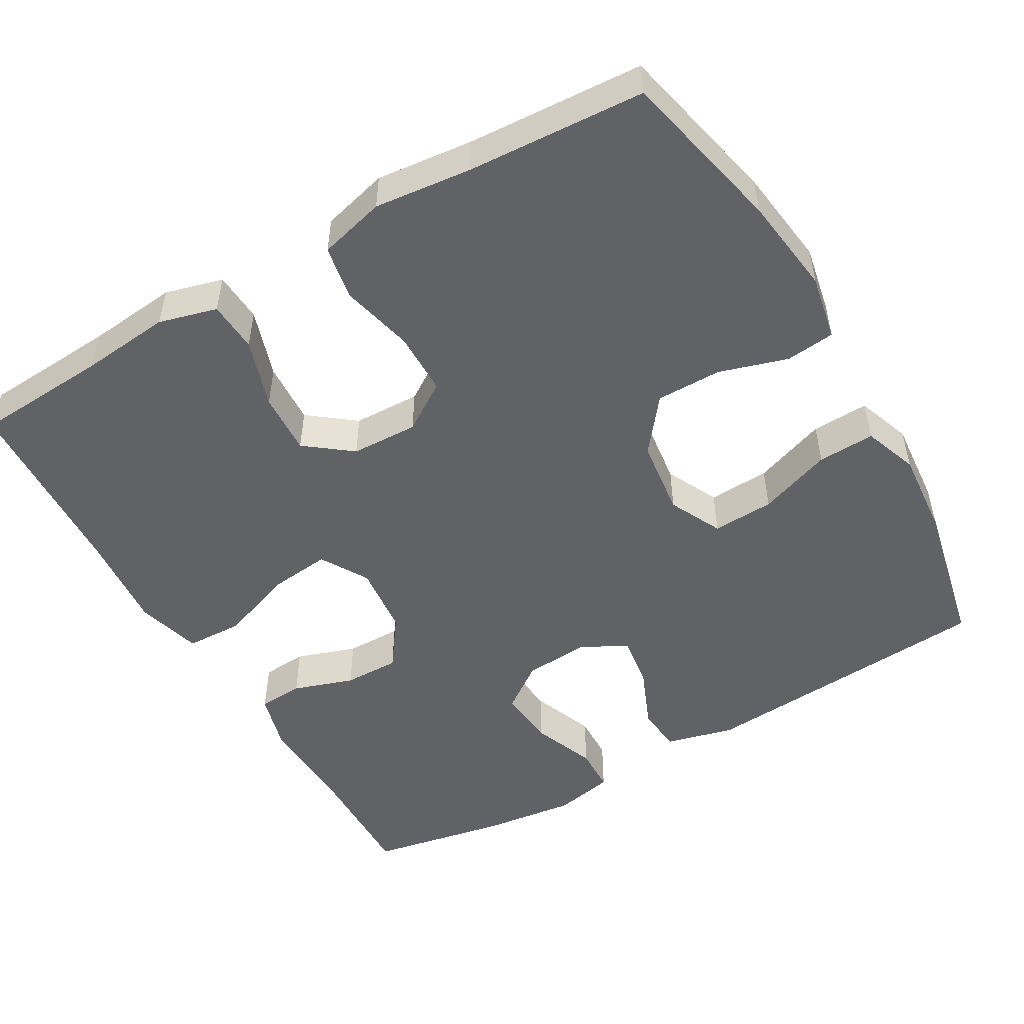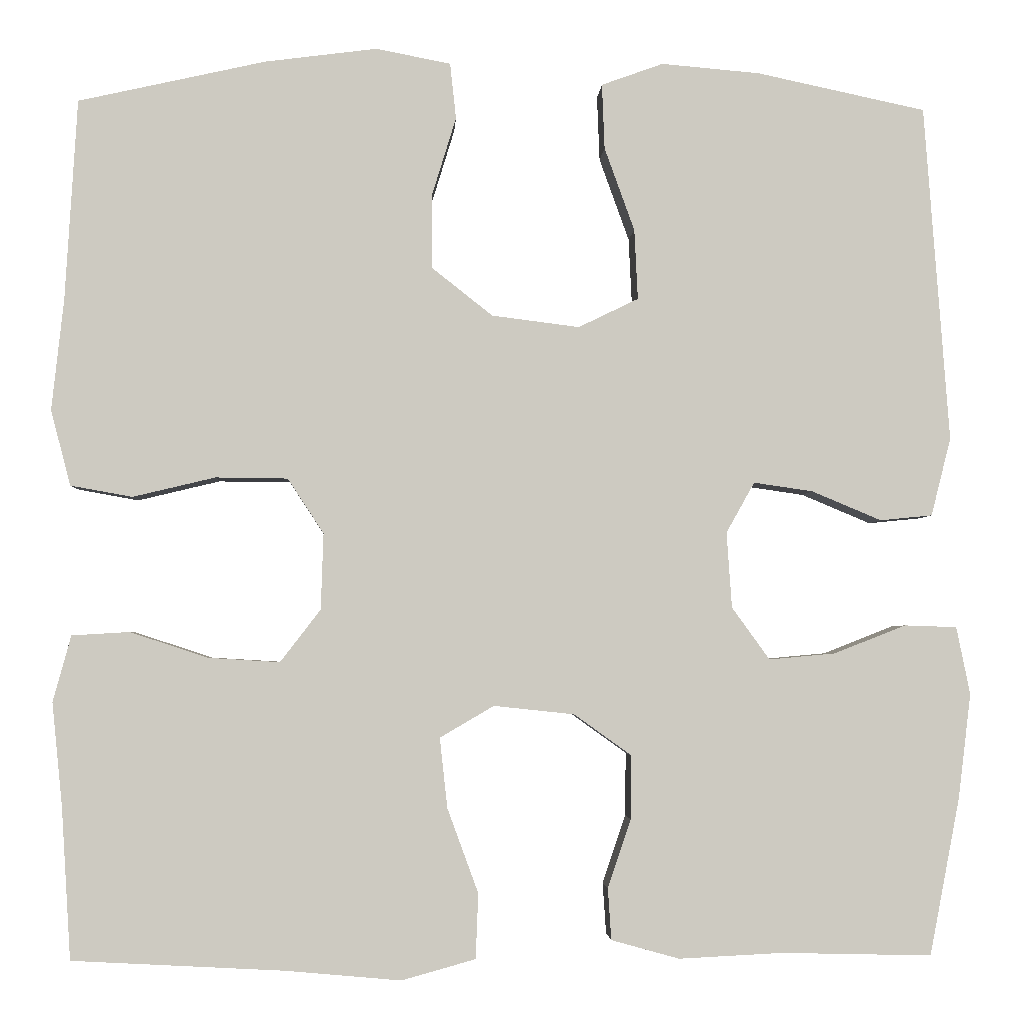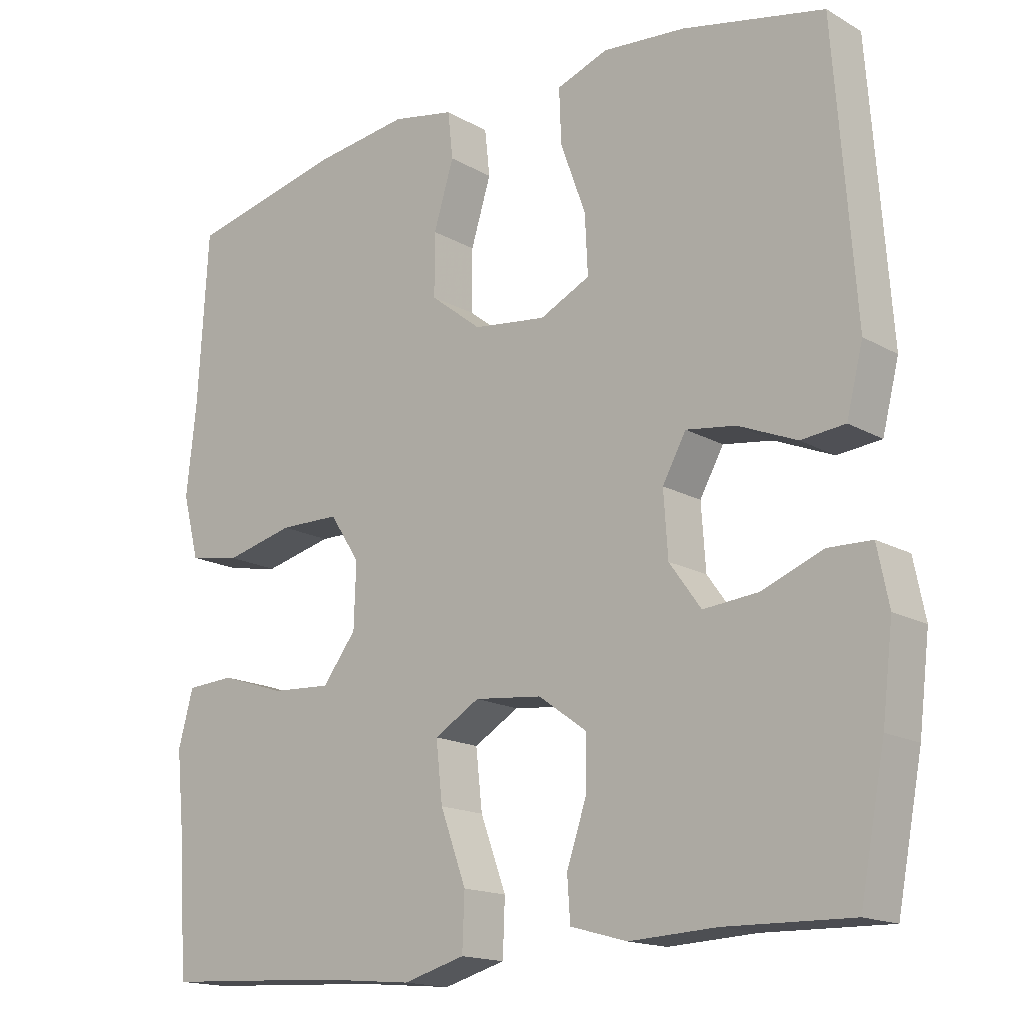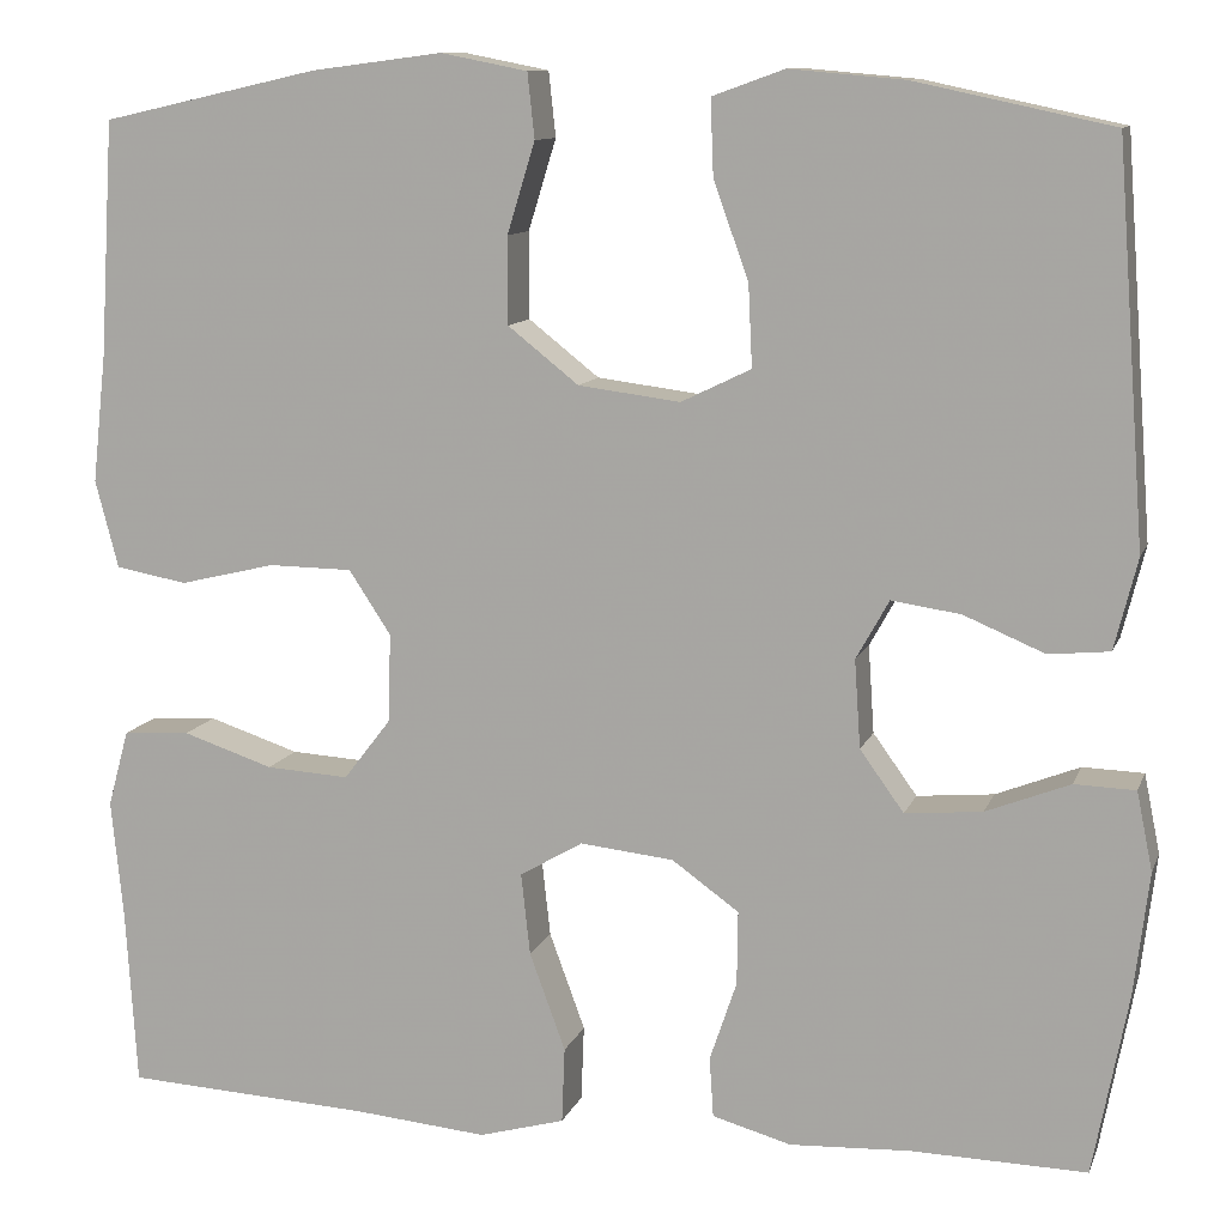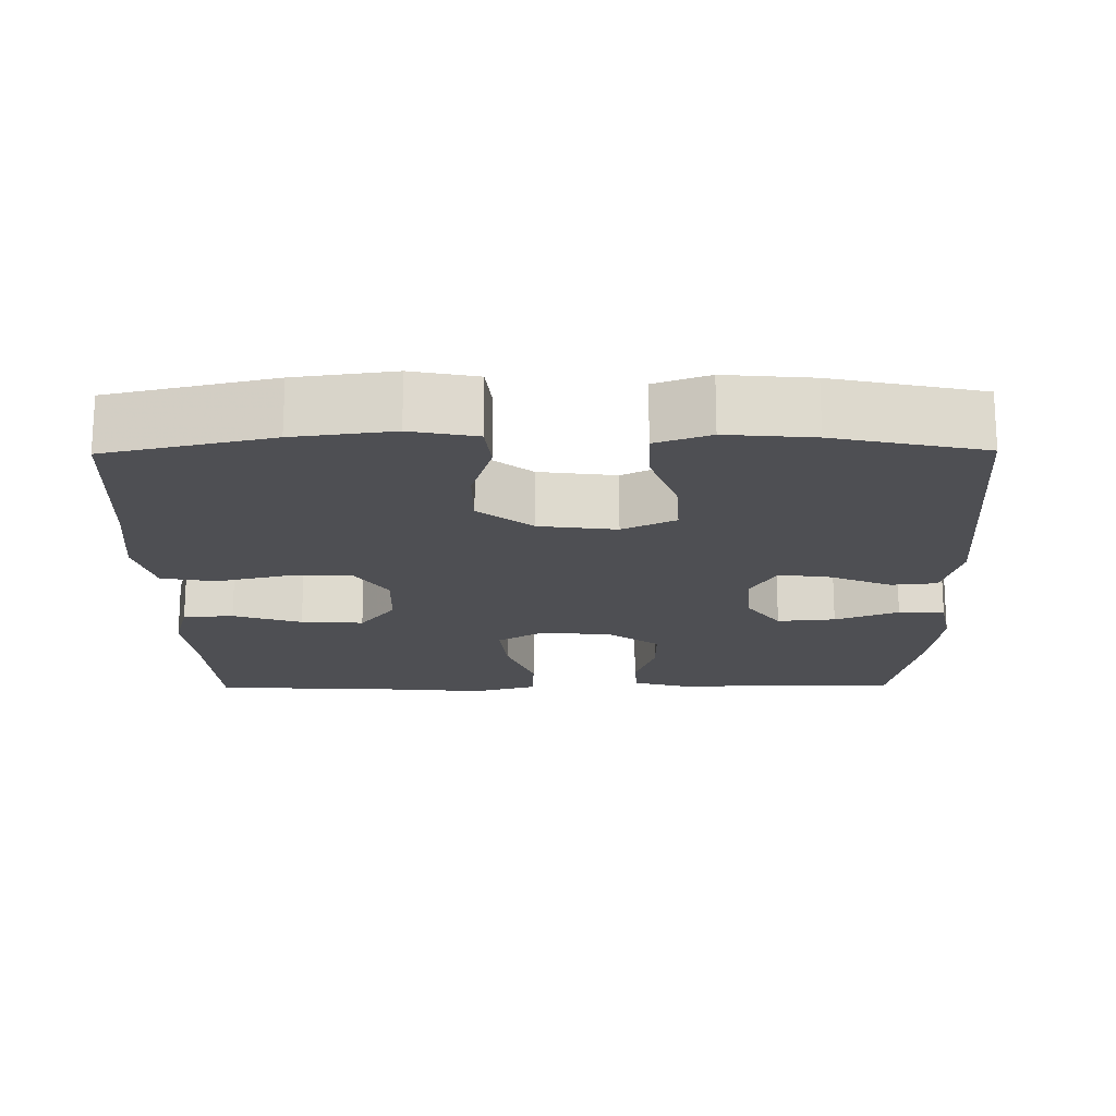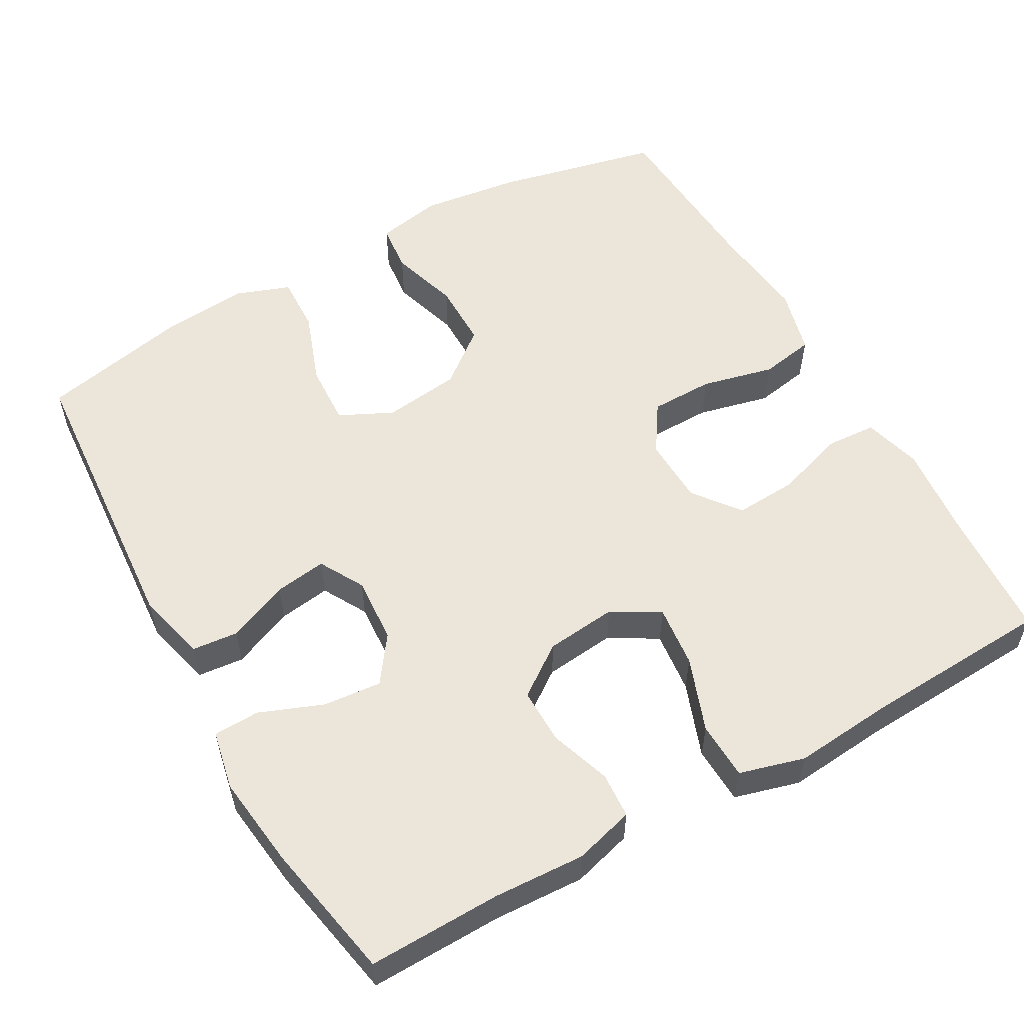
<metadata>
{"format":"obj","ext":"obj","renderer":"f3d","projection":"perspective","resolution":1024,"background":"white","views":[{"elev":-50.6,"azim":-59.9,"up":"+Y"},{"elev":-3.1,"azim":-2.9,"up":"+Z"},{"elev":-16.2,"azim":40.7,"up":"+Z"},{"elev":10.9,"azim":15.7,"up":"+Z"},{"elev":-18.2,"azim":0.6,"up":"+Y"},{"elev":55.8,"azim":150.6,"up":"+Y"}]}
</metadata>
<code>
v 0.5 0.07 -0.5
v 0.325 0.07 -0.496
v 0.204 0.07 -0.502
v 0.125 0.07 -0.48
v 0.121 0.07 -0.42
v 0.148 0.07 -0.34
v 0.149 0.07 -0.266
v 0.082 0.07 -0.218
v -0.012 0.07 -0.208
v -0.075 0.07 -0.245
v -0.066 0.07 -0.327
v -0.03 0.07 -0.425
v -0.033 0.07 -0.501
v -0.119 0.07 -0.525
v -0.252 0.07 -0.513
v -0.5 0.07 -0.5
v -0.511 0.07 -0.323
v -0.523 0.07 -0.203
v -0.502 0.07 -0.126
v -0.435 0.07 -0.122
v -0.344 0.07 -0.152
v -0.261 0.07 -0.157
v -0.214 0.07 -0.096
v -0.211 0.07 -0.007
v -0.253 0.07 0.057
v -0.337 0.07 0.058
v -0.433 0.07 0.035
v -0.505 0.07 0.048
v -0.528 0.07 0.136
v -0.514 0.07 0.265
v -0.5 0.07 0.5
v -0.282 0.07 0.549
v -0.151 0.07 0.566
v -0.064 0.07 0.549
v -0.057 0.07 0.484
v -0.085 0.07 0.393
v -0.085 0.07 0.306
v -0.014 0.07 0.25
v 0.088 0.07 0.237
v 0.158 0.07 0.271
v 0.154 0.07 0.353
v 0.119 0.07 0.45
v 0.116 0.07 0.526
v 0.188 0.07 0.552
v 0.303 0.07 0.542
v 0.5 0.07 0.5
v 0.529 0.07 0.107
v 0.506 0.07 0.016
v 0.445 0.07 0.01
v 0.364 0.07 0.044
v 0.295 0.07 0.054
v 0.262 0.07 -0.005
v 0.268 0.07 -0.093
v 0.312 0.07 -0.154
v 0.389 0.07 -0.147
v 0.473 0.07 -0.114
v 0.534 0.07 -0.116
v 0.55 0.07 -0.195
v 0.535 0.07 -0.318
v 0.5 0 -0.5
v 0.325 0 -0.496
v 0.204 0 -0.502
v 0.125 0 -0.48
v 0.121 0 -0.42
v 0.148 0 -0.34
v 0.149 0 -0.266
v 0.082 0 -0.218
v -0.012 0 -0.208
v -0.075 0 -0.245
v -0.066 0 -0.327
v -0.03 0 -0.425
v -0.033 0 -0.501
v -0.119 0 -0.525
v -0.252 0 -0.513
v -0.5 0 -0.5
v -0.511 0 -0.323
v -0.523 0 -0.203
v -0.502 0 -0.126
v -0.435 0 -0.122
v -0.344 0 -0.152
v -0.261 0 -0.157
v -0.214 0 -0.096
v -0.211 0 -0.007
v -0.253 0 0.057
v -0.337 0 0.058
v -0.433 0 0.035
v -0.505 0 0.048
v -0.528 0 0.136
v -0.514 0 0.265
v -0.5 0 0.5
v -0.282 0 0.549
v -0.151 0 0.566
v -0.064 0 0.549
v -0.057 0 0.484
v -0.085 0 0.393
v -0.085 0 0.306
v -0.014 0 0.25
v 0.088 0 0.237
v 0.158 0 0.271
v 0.154 0 0.353
v 0.119 0 0.45
v 0.116 0 0.526
v 0.188 0 0.552
v 0.303 0 0.542
v 0.5 0 0.5
v 0.529 0 0.107
v 0.506 0 0.016
v 0.445 0 0.01
v 0.364 0 0.044
v 0.295 0 0.054
v 0.262 0 -0.005
v 0.268 0 -0.093
v 0.312 0 -0.154
v 0.389 0 -0.147
v 0.473 0 -0.114
v 0.534 0 -0.116
v 0.55 0 -0.195
v 0.535 0 -0.318
f 59 1 2
f 58 59 2
f 57 58 2
f 56 57 2
f 55 56 2
f 4 5 6
f 3 4 6
f 2 3 6
f 55 2 6
f 54 55 6
f 53 54 6 7
f 52 53 7 8
f 51 52 8 9
f 48 49 50
f 47 48 50
f 46 47 50
f 45 46 50
f 44 45 50
f 43 44 50
f 42 43 50
f 41 42 50
f 40 41 50 51
f 51 9 10
f 40 51 10
f 39 40 10
f 34 35 36
f 33 34 36
f 32 33 36
f 31 32 36
f 30 31 36
f 30 36 37
f 29 30 37
f 28 29 37
f 27 28 37
f 26 27 37
f 25 26 37 38
f 19 20 21
f 18 19 21
f 17 18 21
f 17 21 22
f 16 17 22
f 15 16 22
f 15 22 23
f 14 15 23
f 13 14 23
f 12 13 23
f 11 12 23
f 38 39 10
f 24 25 38
f 24 38 10
f 10 11 23 24
f 61 60 118
f 61 118 117
f 61 117 116
f 61 116 115
f 61 115 114
f 65 64 63
f 65 63 62
f 65 62 61
f 65 61 114
f 65 114 113
f 66 65 113 112
f 67 66 112 111
f 68 67 111 110
f 109 108 107
f 109 107 106
f 109 106 105
f 109 105 104
f 109 104 103
f 109 103 102
f 109 102 101
f 109 101 100
f 110 109 100 99
f 69 68 110
f 69 110 99
f 69 99 98
f 95 94 93
f 95 93 92
f 95 92 91
f 95 91 90
f 95 90 89
f 96 95 89
f 96 89 88
f 96 88 87
f 96 87 86
f 96 86 85
f 97 96 85 84
f 80 79 78
f 80 78 77
f 80 77 76
f 81 80 76
f 81 76 75
f 81 75 74
f 82 81 74
f 82 74 73
f 82 73 72
f 82 72 71
f 82 71 70
f 69 98 97
f 97 84 83
f 69 97 83
f 83 82 70 69
f 1 60 61 2
f 2 61 62 3
f 3 62 63 4
f 4 63 64 5
f 5 64 65 6
f 6 65 66 7
f 7 66 67 8
f 8 67 68 9
f 9 68 69 10
f 10 69 70 11
f 11 70 71 12
f 12 71 72 13
f 13 72 73 14
f 14 73 74 15
f 15 74 75 16
f 16 75 76 17
f 17 76 77 18
f 18 77 78 19
f 19 78 79 20
f 20 79 80 21
f 21 80 81 22
f 22 81 82 23
f 23 82 83 24
f 24 83 84 25
f 25 84 85 26
f 26 85 86 27
f 27 86 87 28
f 28 87 88 29
f 29 88 89 30
f 30 89 90 31
f 31 90 91 32
f 32 91 92 33
f 33 92 93 34
f 34 93 94 35
f 35 94 95 36
f 36 95 96 37
f 37 96 97 38
f 38 97 98 39
f 39 98 99 40
f 40 99 100 41
f 41 100 101 42
f 42 101 102 43
f 43 102 103 44
f 44 103 104 45
f 45 104 105 46
f 46 105 106 47
f 47 106 107 48
f 48 107 108 49
f 49 108 109 50
f 50 109 110 51
f 51 110 111 52
f 52 111 112 53
f 53 112 113 54
f 54 113 114 55
f 55 114 115 56
f 56 115 116 57
f 57 116 117 58
f 58 117 118 59
f 59 118 60 1

</code>
